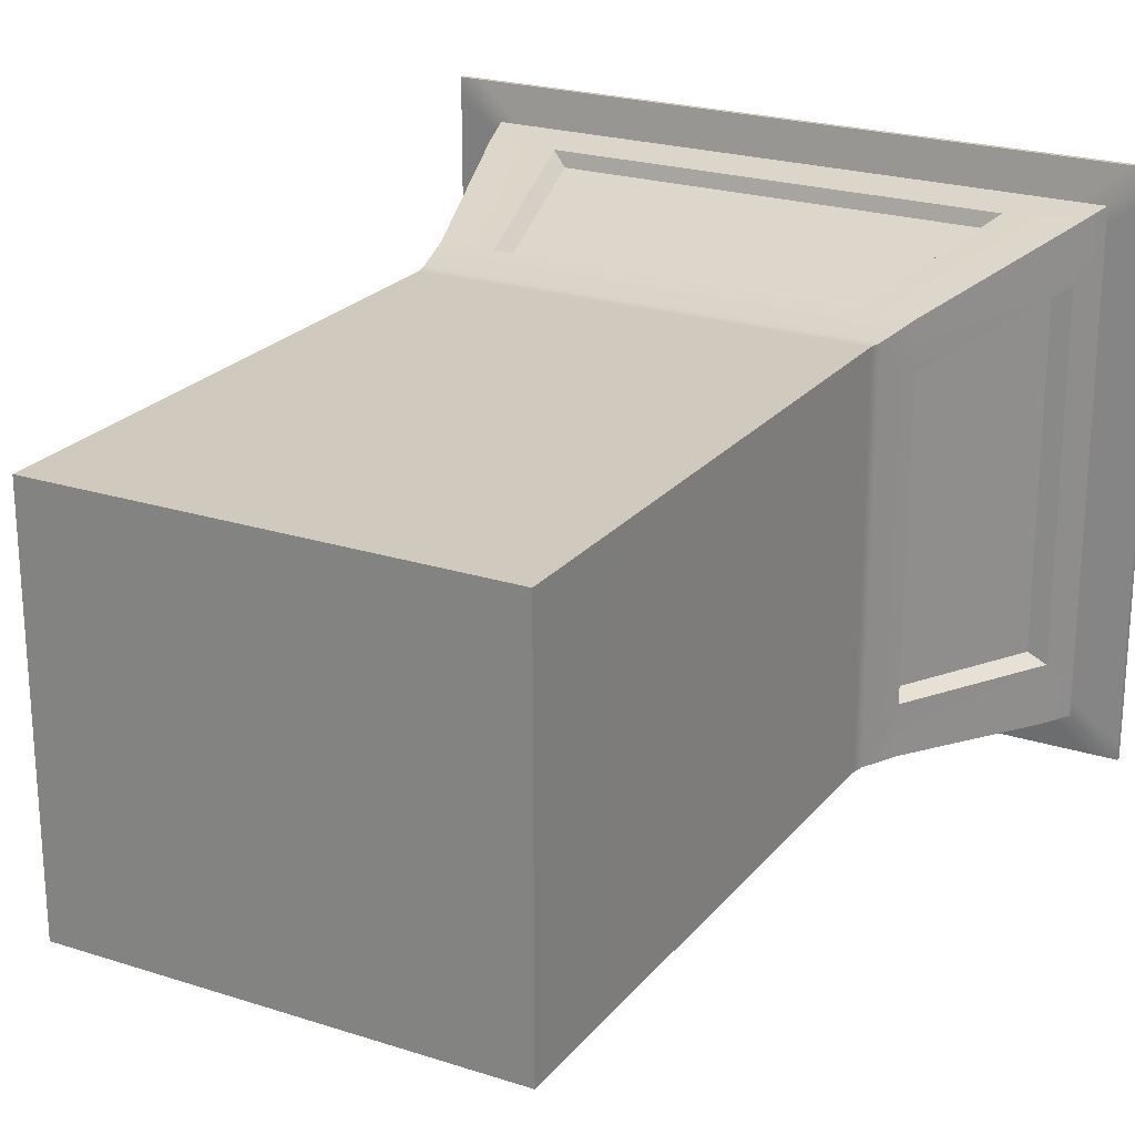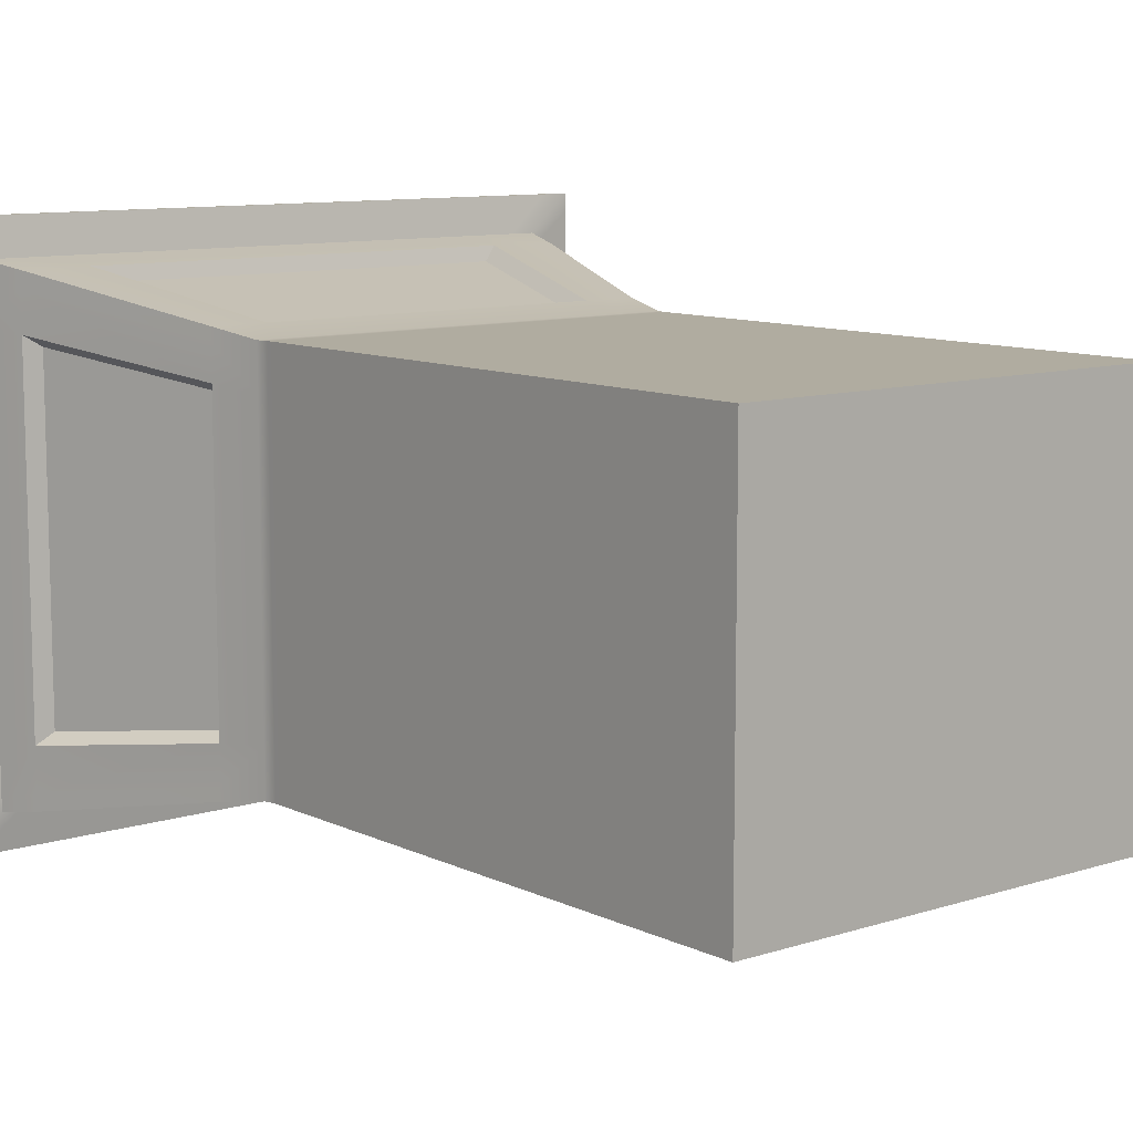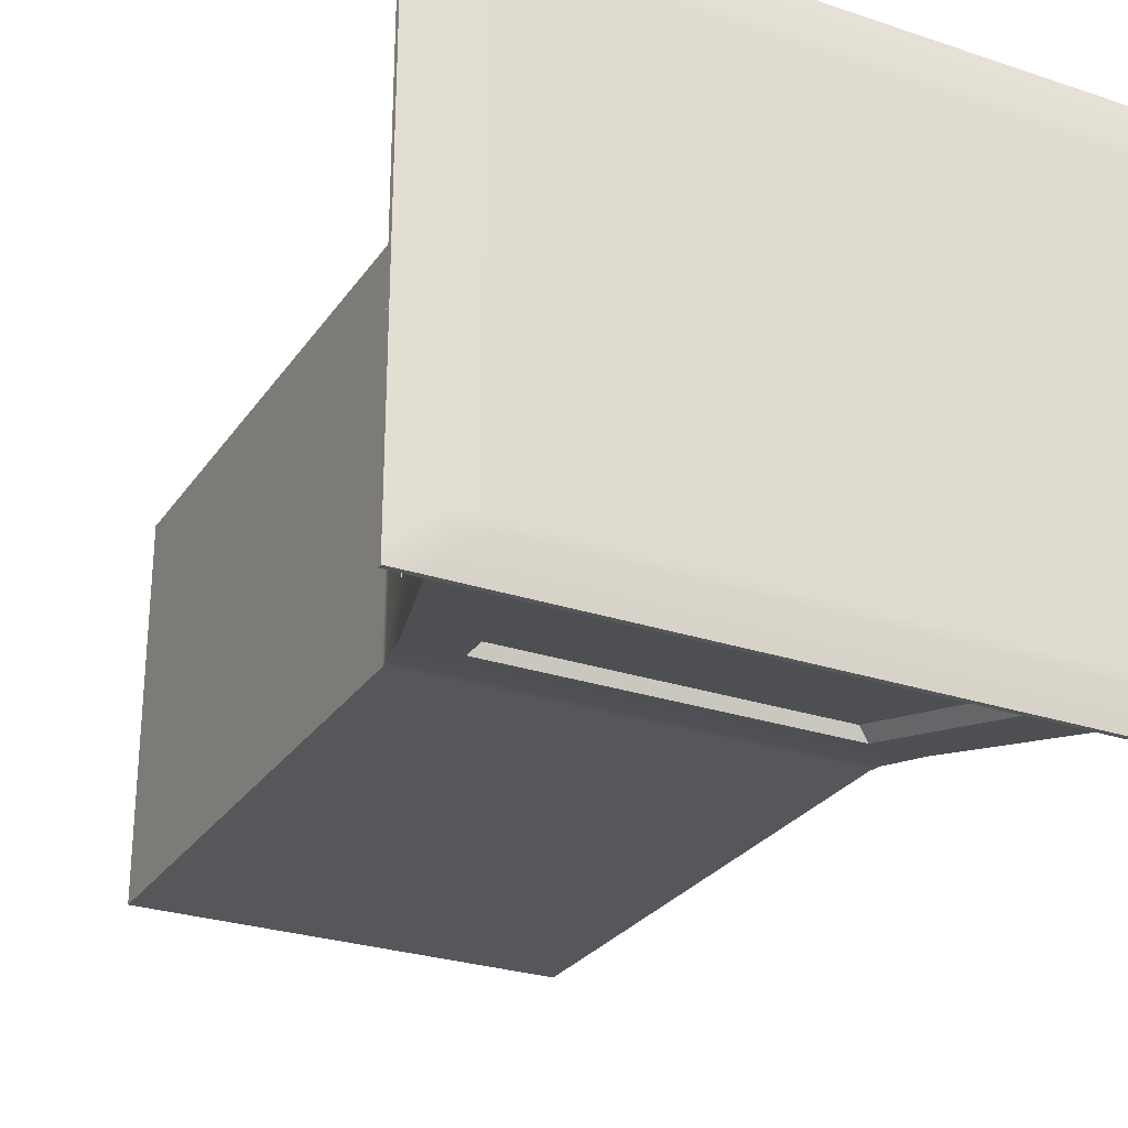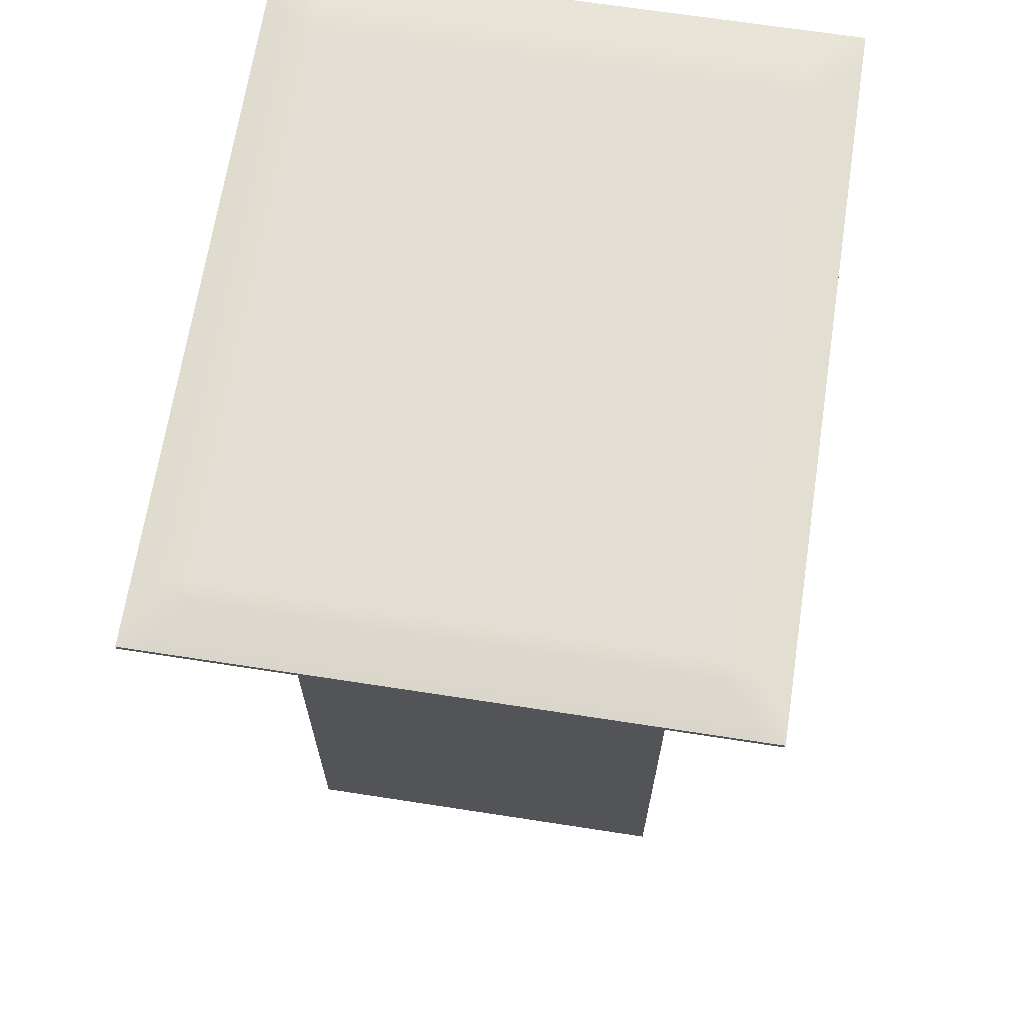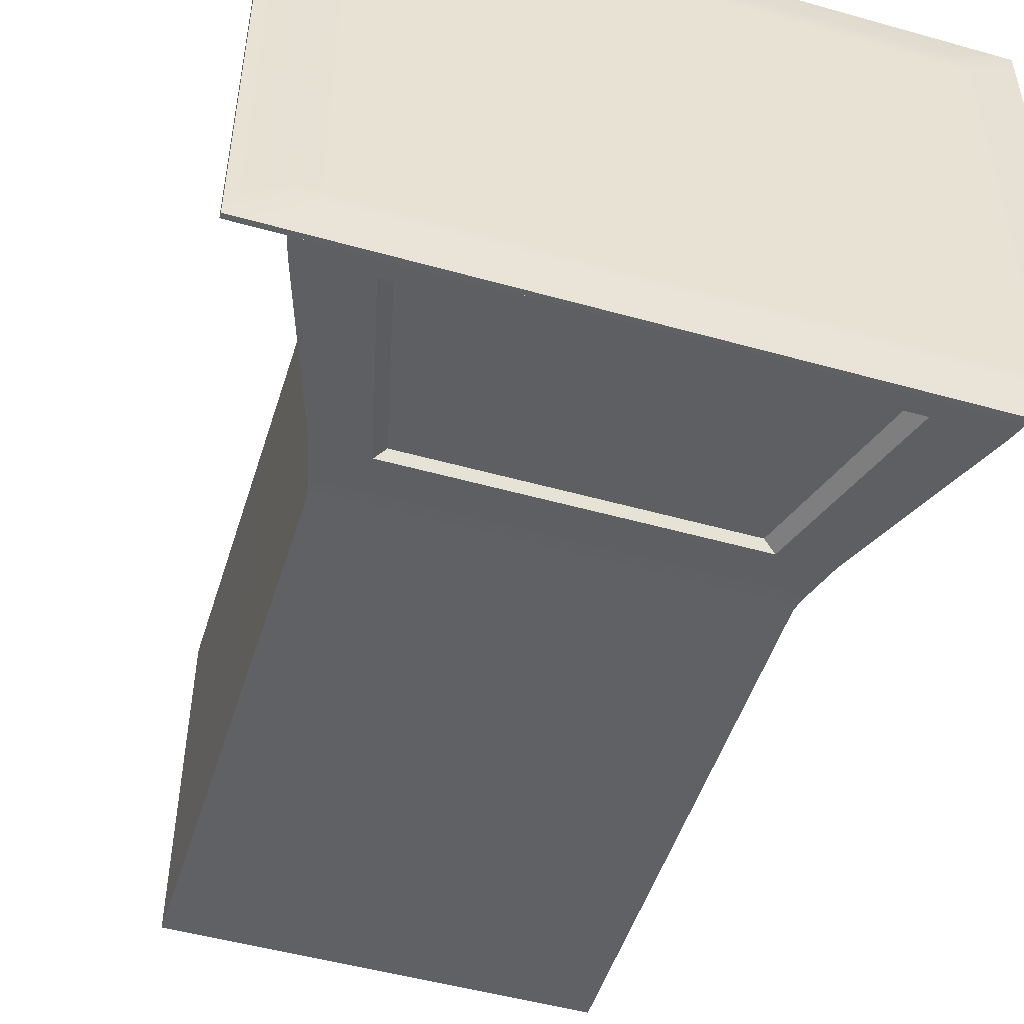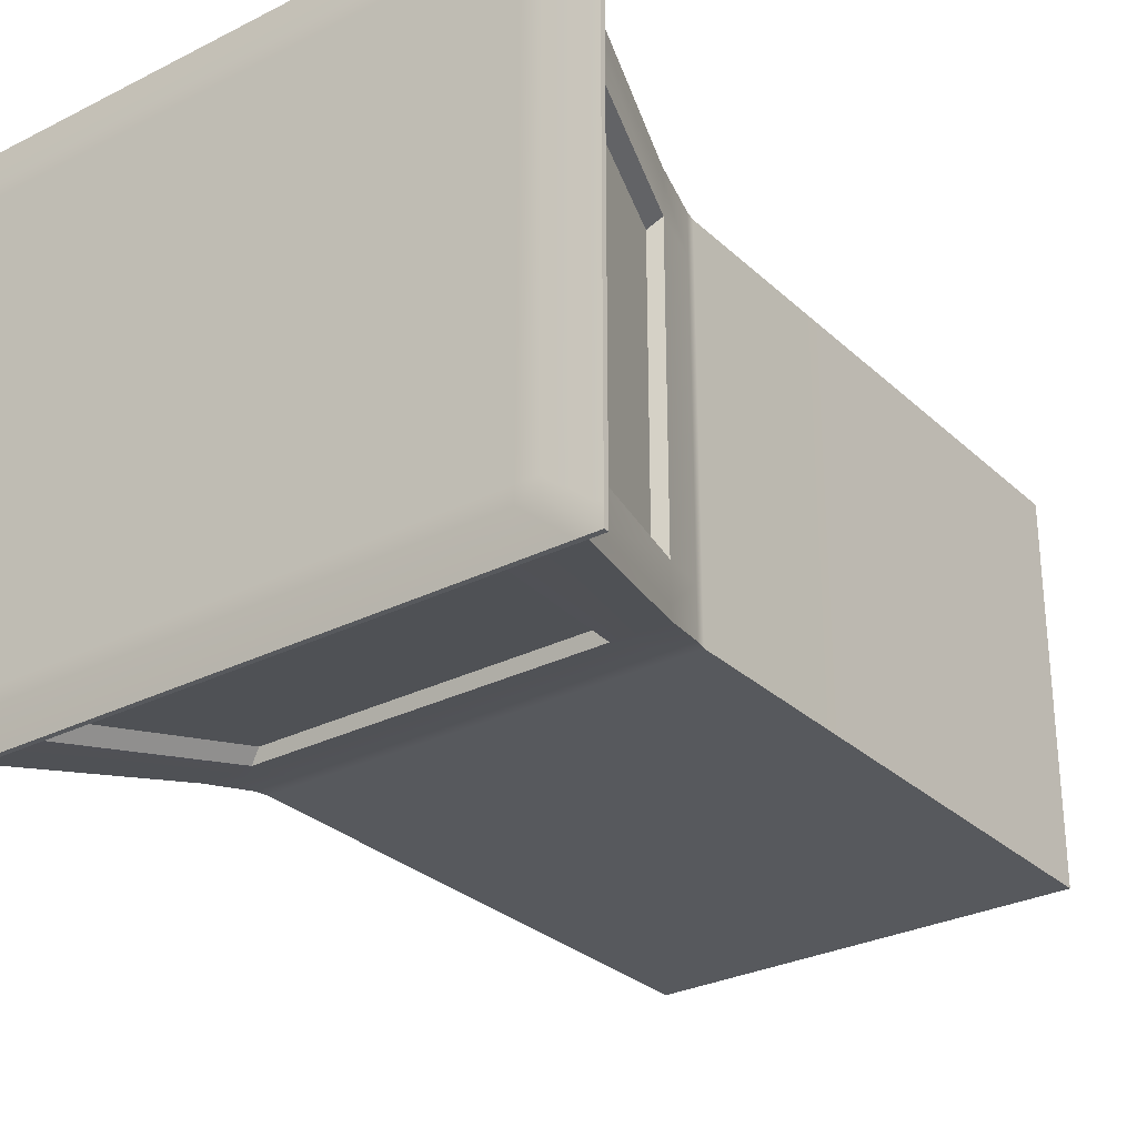
<metadata>
{"format":"obj","ext":"obj","renderer":"f3d","projection":"perspective","resolution":1024,"background":"white","views":[{"elev":23.0,"azim":28.7,"up":"+Z"},{"elev":9.9,"azim":-39.5,"up":"+Z"},{"elev":-27.4,"azim":152.8,"up":"+Z"},{"elev":67.3,"azim":-81.2,"up":"+Y"},{"elev":-49.9,"azim":162.8,"up":"+Z"},{"elev":-29.2,"azim":-143.2,"up":"+Z"}]}
</metadata>
<code>
g default
v -175.5 -1.879 113.4
v -123.2 -1.879 113.4
v -186.6 105.4 120
v -112.1 105.4 120
v -186.6 105.4 59.77
v -112.1 105.4 59.77
v -175.5 -1.879 66.33
v -123.2 -1.879 66.33
v -123.2 66.48 113.4
v -175.5 66.48 113.4
v -175.5 66.48 66.33
v -123.2 66.48 66.33
v -122.9 67.91 113.4
v -175.8 67.91 113.4
v -175.8 67.91 66.33
v -122.9 67.91 66.33
v -112.1 103.5 120
v -186.6 103.5 120
v -186.6 103.5 59.77
v -112.1 103.5 59.77
v -125.4 -1.879 66.33
v -125.4 -1.879 113.4
v -125.4 66.48 113.4
v -125.2 67.91 113.4
v -115.3 103.5 120
v -115.3 105.4 120
v -115.3 105.4 59.77
v -115.3 103.5 59.77
v -125.2 67.91 66.33
v -125.4 66.48 66.33
v -173.9 -1.879 66.33
v -173.9 -1.879 113.4
v -173.9 66.48 113.4
v -174.1 67.91 113.4
v -184.2 103.5 120
v -184.2 105.4 120
v -184.2 105.4 59.77
v -184.2 103.5 59.77
v -174.1 67.91 66.33
v -173.9 66.48 66.33
v -123.2 -1.879 111.8
v -125.4 -1.879 111.8
v -173.9 -1.879 111.8
v -175.5 -1.879 111.8
v -175.5 66.48 111.8
v -175.8 67.91 111.8
v -186.6 103.5 118
v -186.6 105.4 118
v -184.2 105.4 118
v -115.3 105.4 118
v -112.1 105.4 118
v -112.1 103.5 118
v -122.9 67.91 111.8
v -123.2 66.48 111.8
v -123.2 -1.879 67.87
v -125.4 -1.879 67.87
v -173.9 -1.879 67.87
v -175.5 -1.879 67.87
v -175.5 66.48 67.87
v -175.8 67.91 67.87
v -186.6 103.5 61.68
v -186.6 105.4 61.68
v -184.2 105.4 61.68
v -115.3 105.4 61.68
v -112.1 105.4 61.68
v -112.1 103.5 61.68
v -122.9 67.91 67.87
v -123.2 66.48 67.87
v -182.9 98.33 60.64
v -185.1 98.33 60.64
v -185.1 98.33 62.5
v -185.1 98.33 117.2
v -185.1 98.33 119.1
v -182.9 98.33 119.1
v -116.6 98.33 119.1
v -113.6 98.33 119.1
v -113.6 98.33 117.2
v -113.6 98.33 62.5
v -113.6 98.33 60.64
v -116.6 98.33 60.64
v -175.5 74.05 65.3
v -177.2 74.05 65.3
v -177.2 74.05 66.9
v -177.2 74.05 112.8
v -177.2 74.05 114.4
v -175.5 74.05 114.4
v -123.8 74.05 114.4
v -121.5 74.05 114.4
v -121.5 74.05 112.8
v -121.5 74.05 66.9
v -121.5 74.05 65.3
v -123.8 74.05 65.3
v -189.7 104.1 124.5
v -192.4 104.1 124.5
v -189.7 104.8 124.5
v -192.4 104.8 124.5
v -192.4 104.1 57.4
v -192.4 104.1 55.2
v -192.4 104.8 57.4
v -192.4 104.8 55.2
v -189.7 104.8 55.2
v -189.7 104.1 55.2
v -106.3 104.1 55.2
v -106.3 104.1 57.4
v -106.3 104.8 55.2
v -106.3 104.8 57.4
v -110 104.1 124.5
v -110 104.8 124.5
v -106.3 104.1 124.5
v -106.3 104.8 124.5
v -110 104.8 55.2
v -110 104.1 55.2
v -192.4 104.1 122.3
v -192.4 104.8 122.3
v -106.3 104.1 122.3
v -106.3 104.8 122.3
v -129.4 66.48 66.33
v -129.4 -1.879 66.33
v -129.4 -1.879 67.87
v -129.4 -1.879 111.8
v -129.4 -1.879 113.4
v -129.4 66.48 113.4
v -129.2 67.91 113.4
v -128.1 74.05 114.4
v -122 98.33 119.1
v -120.9 103.5 120
v -116.4 104.1 124.5
v -116.4 104.8 124.5
v -120.9 105.4 120
v -120.9 105.4 118
v -120.9 105.4 61.68
v -120.9 105.4 59.77
v -116.4 104.8 55.2
v -116.4 104.1 55.2
v -120.9 103.5 59.77
v -122 98.33 60.64
v -128.1 74.05 65.3
v -129.2 67.91 66.33
v -169.2 66.48 66.33
v -169.2 -1.879 66.33
v -169.2 -1.879 67.87
v -169.2 -1.879 111.8
v -169.2 -1.879 113.4
v -169.2 66.48 113.4
v -169.5 67.91 113.4
v -170.6 74.05 114.4
v -176.6 98.33 119.1
v -177.7 103.5 120
v -182.2 104.1 124.5
v -182.2 104.8 124.5
v -177.7 105.4 120
v -177.7 105.4 118
v -177.7 105.4 61.68
v -177.7 105.4 59.77
v -182.2 104.8 55.2
v -182.2 104.1 55.2
v -177.7 103.5 59.77
v -176.6 98.33 60.64
v -170.6 74.05 65.3
v -169.5 67.91 66.33
v -175.5 66.48 72.25
v -175.5 -1.879 72.25
v -173.9 -1.879 72.25
v -169.2 -1.879 72.25
v -129.4 -1.879 72.25
v -125.4 -1.879 72.25
v -123.2 -1.879 72.25
v -123.2 66.48 72.25
v -122.9 67.91 72.25
v -121.5 74.05 71.48
v -113.6 98.33 67.95
v -112.1 103.5 67.3
v -106.3 104.1 63.87
v -106.3 104.8 63.87
v -112.1 105.4 67.3
v -115.3 105.4 67.3
v -120.9 105.4 67.3
v -177.7 105.4 67.3
v -184.2 105.4 67.3
v -186.6 105.4 67.3
v -192.4 104.8 63.87
v -192.4 104.1 63.87
v -186.6 103.5 67.3
v -185.1 98.33 67.95
v -177.2 74.05 71.48
v -175.8 67.91 72.25
v -175.5 66.48 107.9
v -175.5 -1.879 107.9
v -173.9 -1.879 107.9
v -169.2 -1.879 107.9
v -129.4 -1.879 107.9
v -125.4 -1.879 107.9
v -123.2 -1.879 107.9
v -123.2 66.48 107.9
v -122.9 67.91 107.9
v -121.5 74.05 108.7
v -113.6 98.33 112.3
v -112.1 103.5 112.9
v -106.3 104.1 116.4
v -106.3 104.8 116.4
v -112.1 105.4 112.9
v -115.3 105.4 112.9
v -120.9 105.4 112.9
v -177.7 105.4 112.9
v -184.2 105.4 112.9
v -186.6 105.4 112.9
v -192.4 104.8 116.4
v -192.4 104.1 116.4
v -186.6 103.5 112.9
v -185.1 98.33 112.3
v -177.2 74.05 108.7
v -175.8 67.91 107.9
v -174.9 97.85 117.3
v -123.7 97.85 117.3
v -169.3 74.53 112.9
v -129.4 74.53 112.9
v -129.4 74.53 66.8
v -169.3 74.53 66.8
v -174.9 97.85 62.41
v -123.7 97.85 62.41
v -123.2 74.53 107.5
v -115.8 97.85 110.9
v -123.2 74.53 72.59
v -115.8 97.85 69.29
v -182.9 97.85 110.9
v -175.5 74.53 107.5
v -182.9 97.85 69.29
v -175.5 74.53 72.59
g pCube330
f 1 32 33 10
f 62 63 37 5
f 11 40 31 7
f 7 31 57 58
f 68 55 8 12
f 7 58 59 11
f 10 33 34 14
f 11 59 60 15
f 15 39 40 11
f 68 12 16 67
f 73 74 35 18
f 70 71 61 19
f 19 38 69 70
f 78 79 20 66
f 94 93 95 96
f 98 97 99 100
f 100 101 102 98
f 104 103 105 106
f 21 8 55 56
f 23 22 2 9
f 24 23 9 13
f 25 75 76 17
f 108 107 109 110
f 27 64 65 6
f 112 111 105 103
f 80 28 20 79
f 30 29 16 12
f 21 30 12 8
f 31 140 141 57
f 33 32 143 144
f 34 33 144 145
f 35 74 147 148
f 95 93 149 150
f 37 63 153 154
f 102 101 155 156
f 158 69 38 157
f 40 39 160 139
f 31 40 139 140
f 42 41 2 22
f 43 142 143 32
f 44 43 32 1
f 45 44 1 10
f 46 45 10 14
f 47 72 73 18
f 114 113 94 96
f 3 36 49 48
f 152 49 36 151
f 51 50 26 4
f 109 115 116 110
f 76 77 52 17
f 9 54 53 13
f 2 41 54 9
f 192 193 41 42
f 189 190 142 43
f 188 189 43 44
f 187 188 44 45
f 212 187 45 46
f 209 210 72 47
f 207 208 113 114
f 48 49 205 206
f 204 205 49 152
f 201 202 50 51
f 115 199 200 116
f 77 197 198 52
f 54 194 195 53
f 54 41 193 194
f 70 69 81 82
f 82 83 71 70
f 72 210 211 84
f 73 72 84 85
f 85 86 74 73
f 147 74 86 146
f 76 75 87 88
f 88 89 77 76
f 89 196 197 77
f 90 91 79 78
f 92 80 79 91
f 159 81 69 158
f 82 81 39 15
f 15 60 83 82
f 84 211 212 46
f 85 84 46 14
f 14 34 86 85
f 146 86 34 145
f 88 87 24 13
f 13 53 89 88
f 53 195 196 89
f 67 16 91 90
f 29 92 91 16
f 39 81 159 160
f 18 35 93 94
f 36 3 96 95
f 19 61 97 98
f 62 5 100 99
f 5 37 101 100
f 38 19 98 102
f 66 20 103 104
f 6 65 106 105
f 25 17 109 107
f 4 26 108 110
f 27 6 105 111
f 20 28 112 103
f 35 148 149 93
f 151 36 95 150
f 37 154 155 101
f 157 38 102 156
f 47 18 94 113
f 3 48 114 96
f 17 52 115 109
f 51 4 110 116
f 209 47 113 208
f 48 206 207 114
f 52 198 199 115
f 201 51 116 200
f 118 117 30 21
f 119 118 21 56
f 120 191 192 42
f 121 120 42 22
f 122 121 22 23
f 123 122 23 24
f 87 124 123 24
f 75 125 124 87
f 126 125 75 25
f 127 126 25 107
f 128 127 107 108
f 26 129 128 108
f 50 130 129 26
f 202 203 130 50
f 132 131 64 27
f 133 132 27 111
f 134 133 111 112
f 28 135 134 112
f 80 136 135 28
f 92 137 136 80
f 138 137 92 29
f 117 138 29 30
f 140 139 117 118
f 141 140 118 119
f 142 190 191 120
f 143 142 120 121
f 144 143 121 122
f 145 144 122 123
f 124 146 145 123
f 214 213 215 216
f 148 147 125 126
f 149 148 126 127
f 150 149 127 128
f 129 151 150 128
f 130 152 151 129
f 203 204 152 130
f 154 153 131 132
f 155 154 132 133
f 156 155 133 134
f 135 157 156 134
f 136 158 157 135
f 217 218 219 220
f 160 159 137 138
f 139 160 138 117
f 59 58 162 161
f 58 57 163 162
f 57 141 164 163
f 165 164 141 119
f 166 165 119 56
f 56 55 167 166
f 168 167 55 68
f 169 168 68 67
f 170 169 67 90
f 171 170 90 78
f 172 171 78 66
f 173 172 66 104
f 174 173 104 106
f 65 175 174 106
f 65 64 176 175
f 64 131 177 176
f 131 153 178 177
f 153 63 179 178
f 180 179 63 62
f 181 180 62 99
f 99 97 182 181
f 61 183 182 97
f 61 71 184 183
f 185 184 71 83
f 186 185 83 60
f 60 59 161 186
f 161 162 188 187
f 162 163 189 188
f 163 164 190 189
f 191 190 164 165
f 192 191 165 166
f 166 167 193 192
f 194 193 167 168
f 195 194 168 169
f 196 195 169 170
f 222 221 223 224
f 198 197 171 172
f 199 198 172 173
f 200 199 173 174
f 175 201 200 174
f 175 176 202 201
f 176 177 203 202
f 177 178 204 203
f 178 179 205 204
f 206 205 179 180
f 207 206 180 181
f 181 182 208 207
f 183 209 208 182
f 183 184 210 209
f 226 225 227 228
f 212 211 185 186
f 186 161 187 212
f 125 147 213 214
f 147 146 215 213
f 146 124 216 215
f 124 125 214 216
f 137 159 218 217
f 159 158 219 218
f 158 136 220 219
f 136 137 217 220
f 197 196 221 222
f 196 170 223 221
f 170 171 224 223
f 171 197 222 224
f 211 210 225 226
f 210 184 227 225
f 184 185 228 227
f 185 211 226 228

</code>
